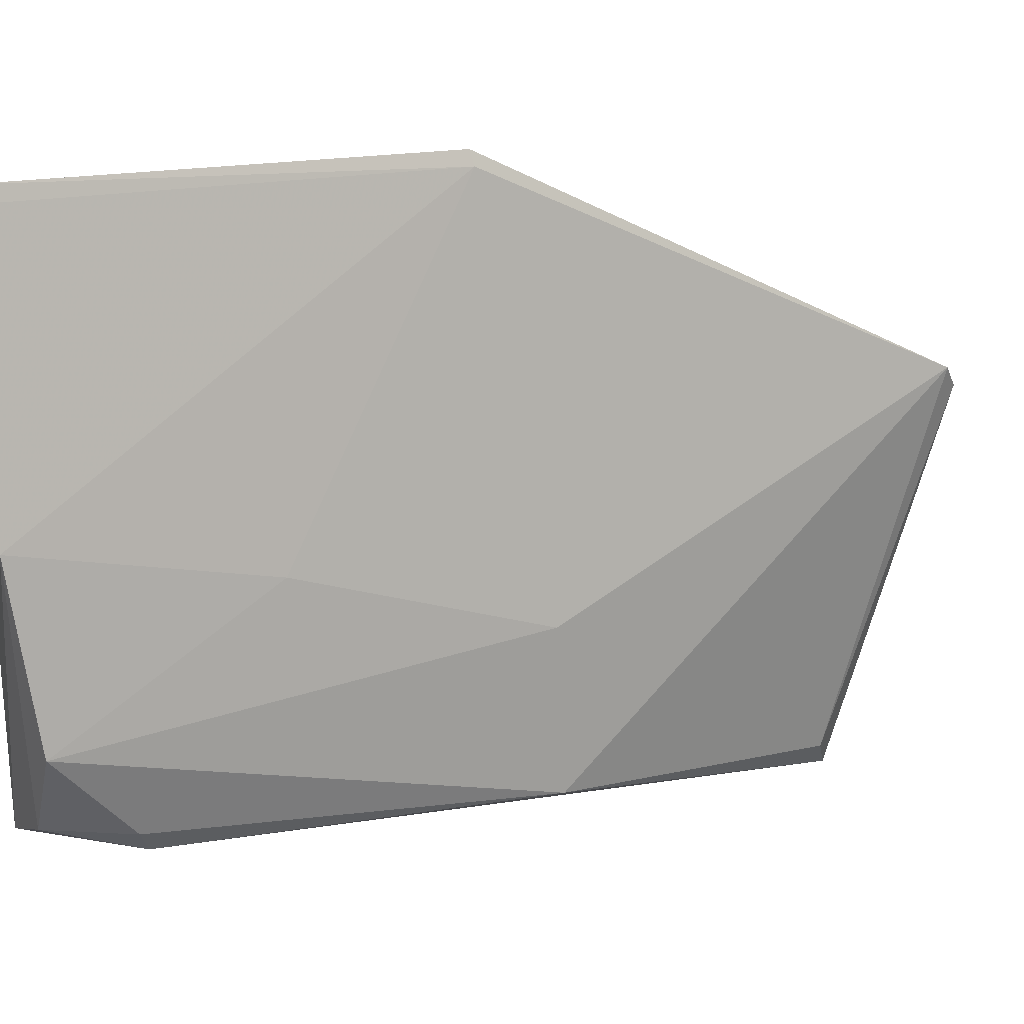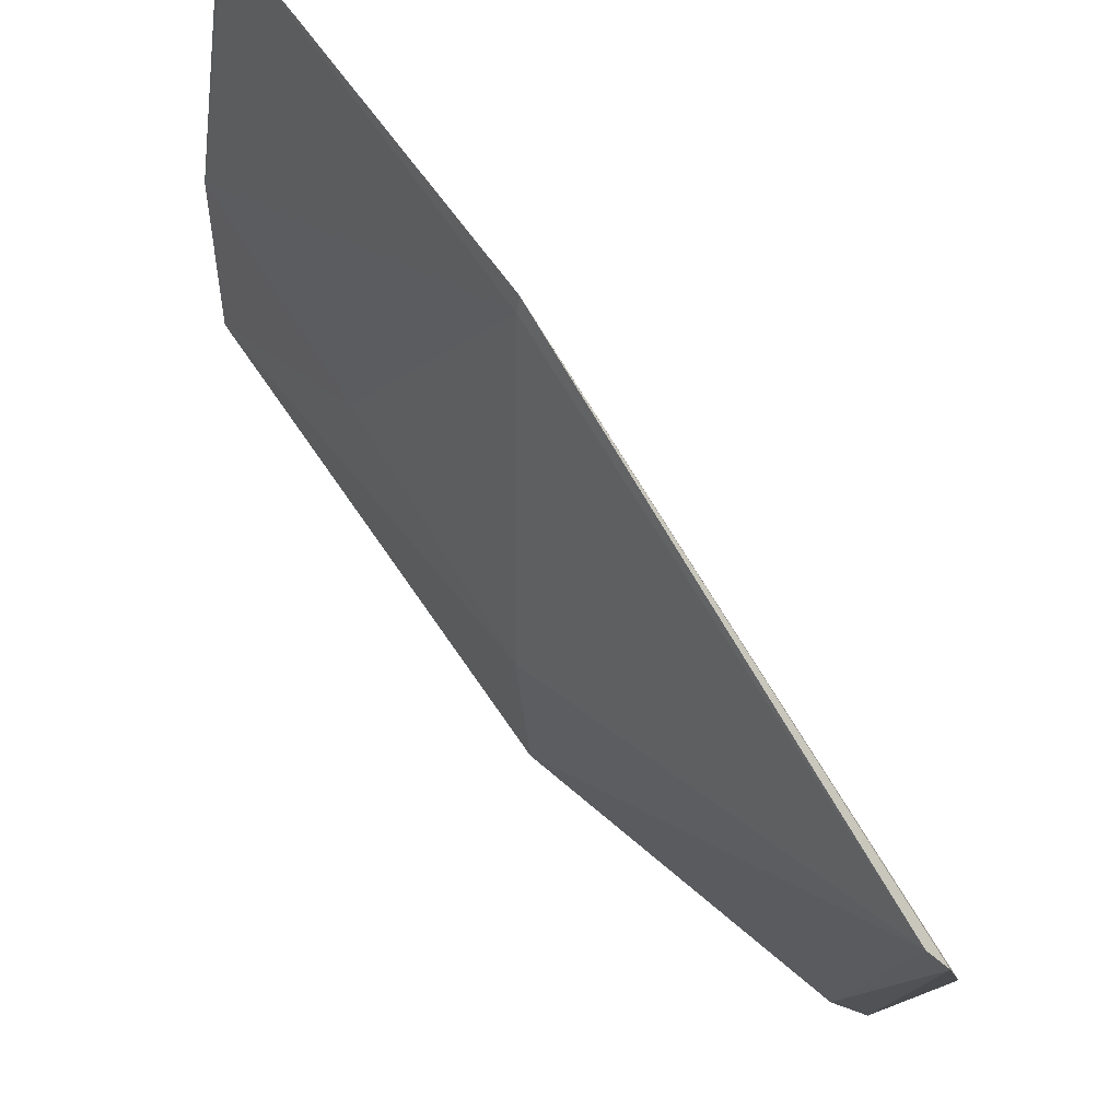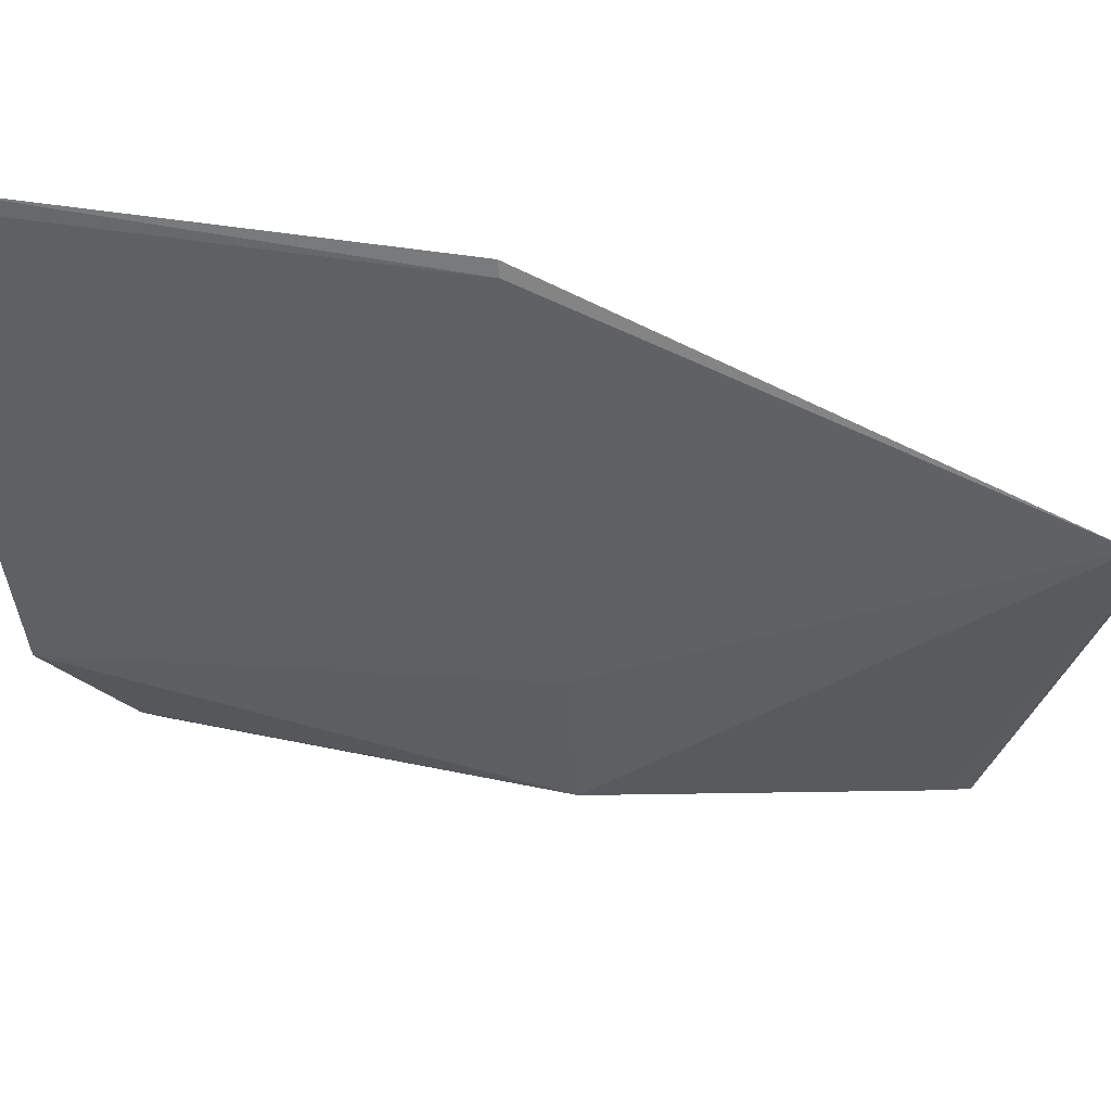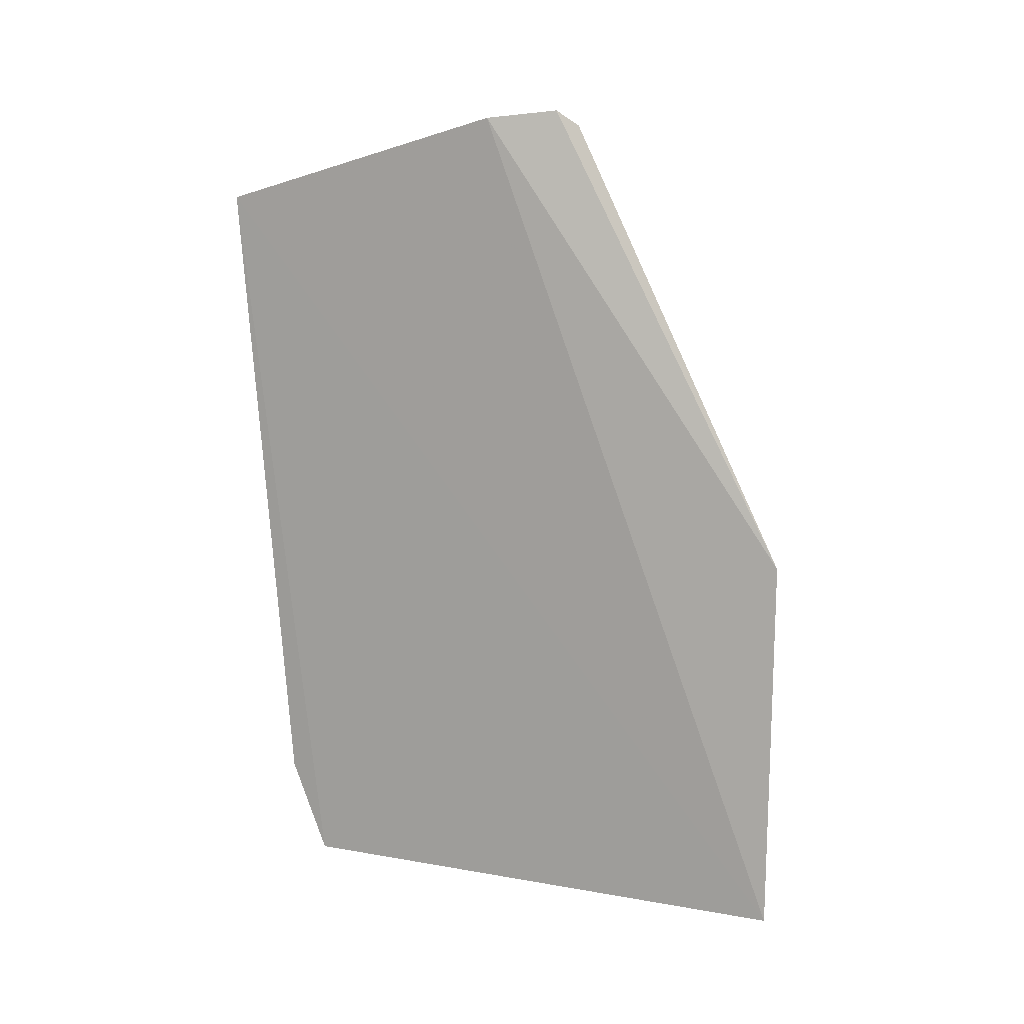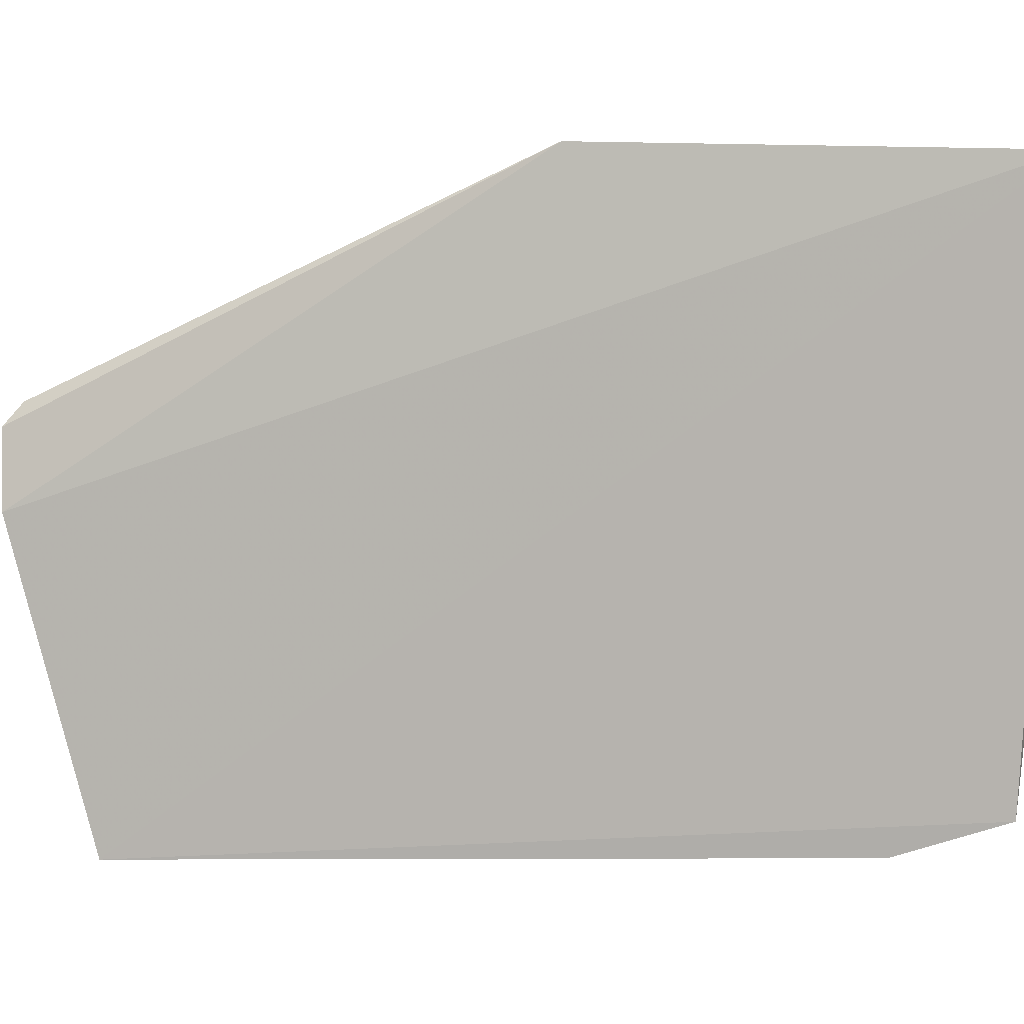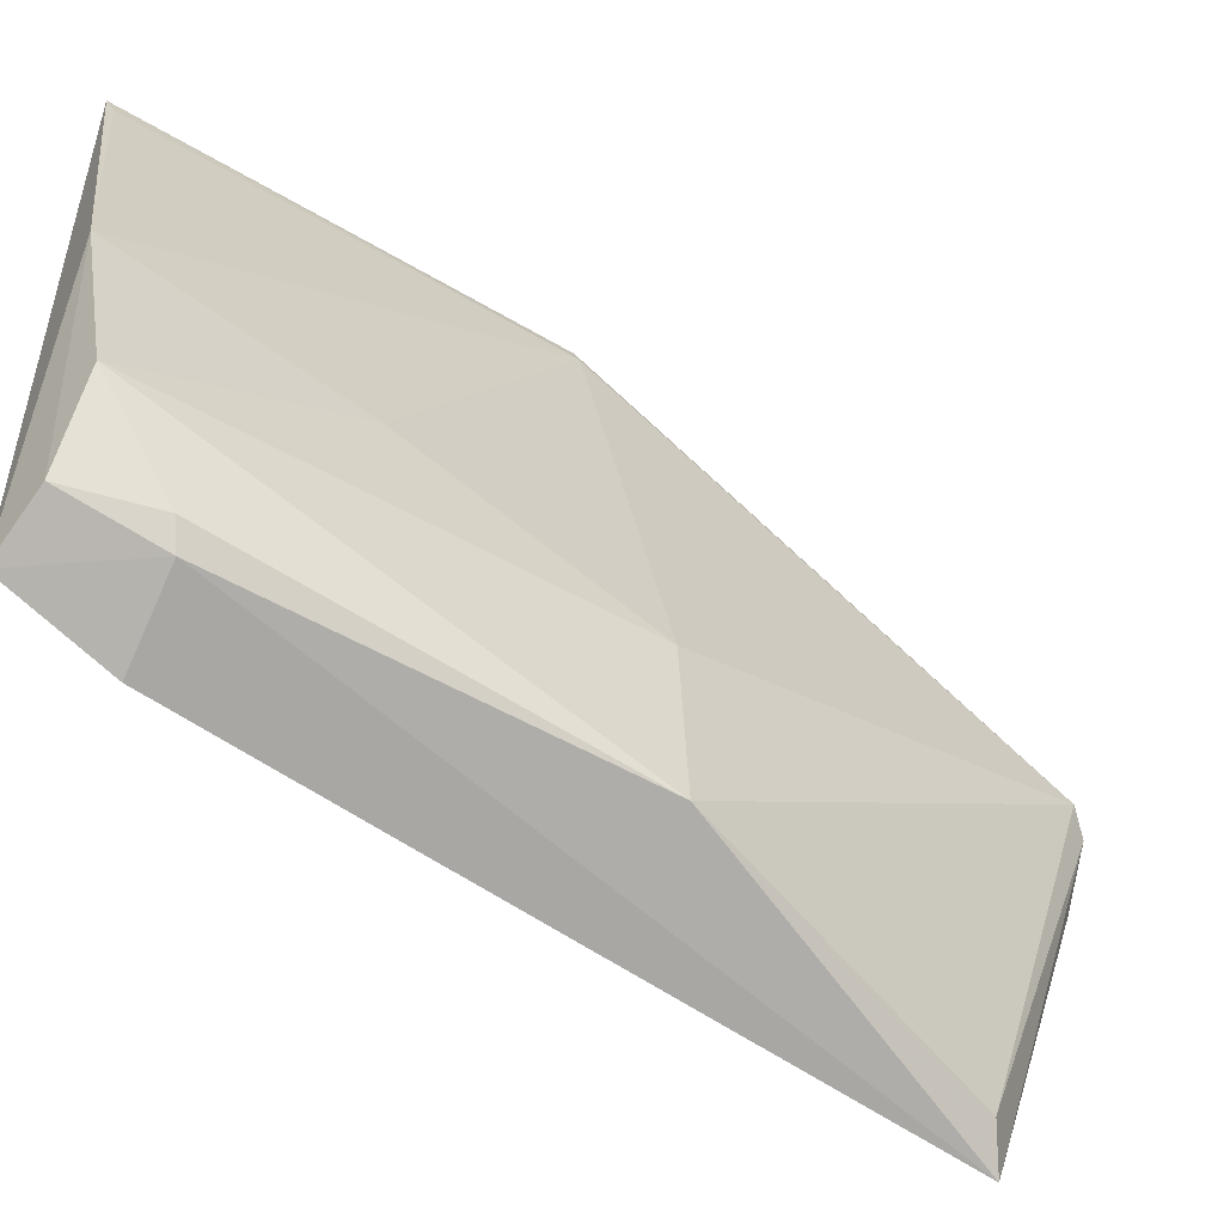
<metadata>
{"format":"obj","ext":"obj","renderer":"f3d","projection":"perspective","resolution":1024,"background":"white","views":[{"elev":16.9,"azim":66.7,"up":"+Z"},{"elev":60.2,"azim":146.1,"up":"+Z"},{"elev":48.7,"azim":100.2,"up":"+Z"},{"elev":11.8,"azim":-67.2,"up":"+Y"},{"elev":11.0,"azim":-77.7,"up":"+Z"},{"elev":-54.3,"azim":57.2,"up":"+Z"}]}
</metadata>
<code>
v 0.04726 -0.06936 0.04284
v 0.04711 -0.09177 0.04271
v 0.05066 -0.09027 0.0186
v 0.04316 -0.0478 0.008805
v 0.04436 -0.04299 0.02529
v 0.04475 -0.09059 0.01316
v 0.04985 -0.09152 0.02771
v 0.04988 -0.0662 0.02097
v 0.04882 -0.08552 0.01291
v 0.04751 -0.06921 0.04209
v 0.04814 -0.09026 0.01442
v 0.04637 -0.04343 0.03031
v 0.04996 -0.07915 0.02513
v 0.04451 -0.08502 0.01114
v 0.04959 -0.06563 0.01255
v 0.0473 -0.0914 0.0419
v 0.04957 -0.08609 0.01404
v 0.04568 -0.04256 0.02917
v 0.04465 -0.04886 0.01038
f 5 2 1
f 5 4 2
f 6 2 4
f 7 2 6
f 10 1 2
f 11 7 6
f 11 3 7
f 11 6 9
f 12 10 8
f 12 1 10
f 13 7 3
f 13 3 8
f 13 10 7
f 13 8 10
f 14 9 6
f 14 6 4
f 14 4 9
f 15 8 3
f 15 9 4
f 15 12 8
f 16 10 2
f 16 2 7
f 16 7 10
f 17 11 9
f 17 3 11
f 17 15 3
f 17 9 15
f 18 4 5
f 18 5 1
f 18 1 12
f 19 15 4
f 19 12 15
f 19 18 12
f 19 4 18

</code>
